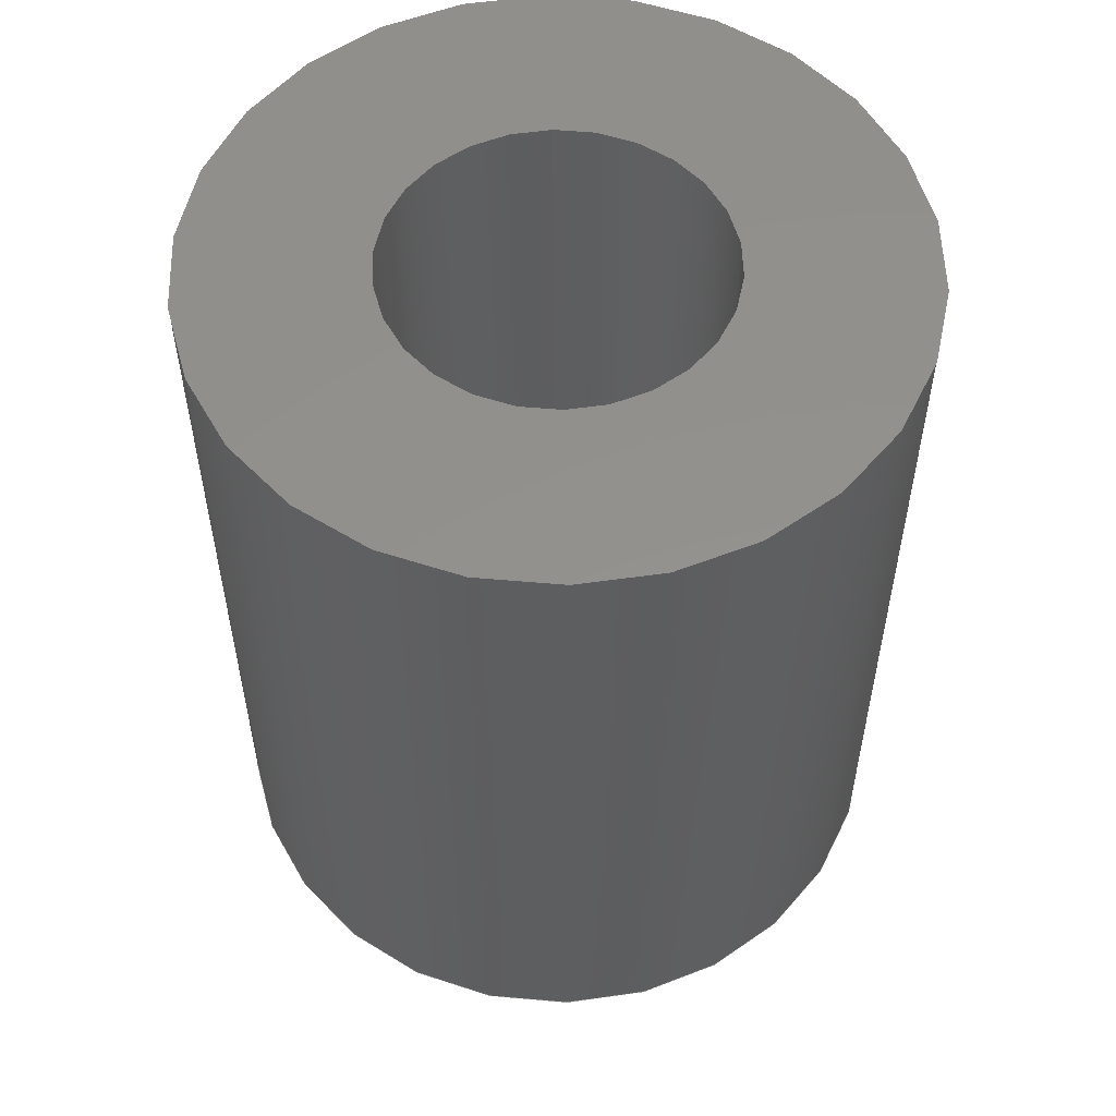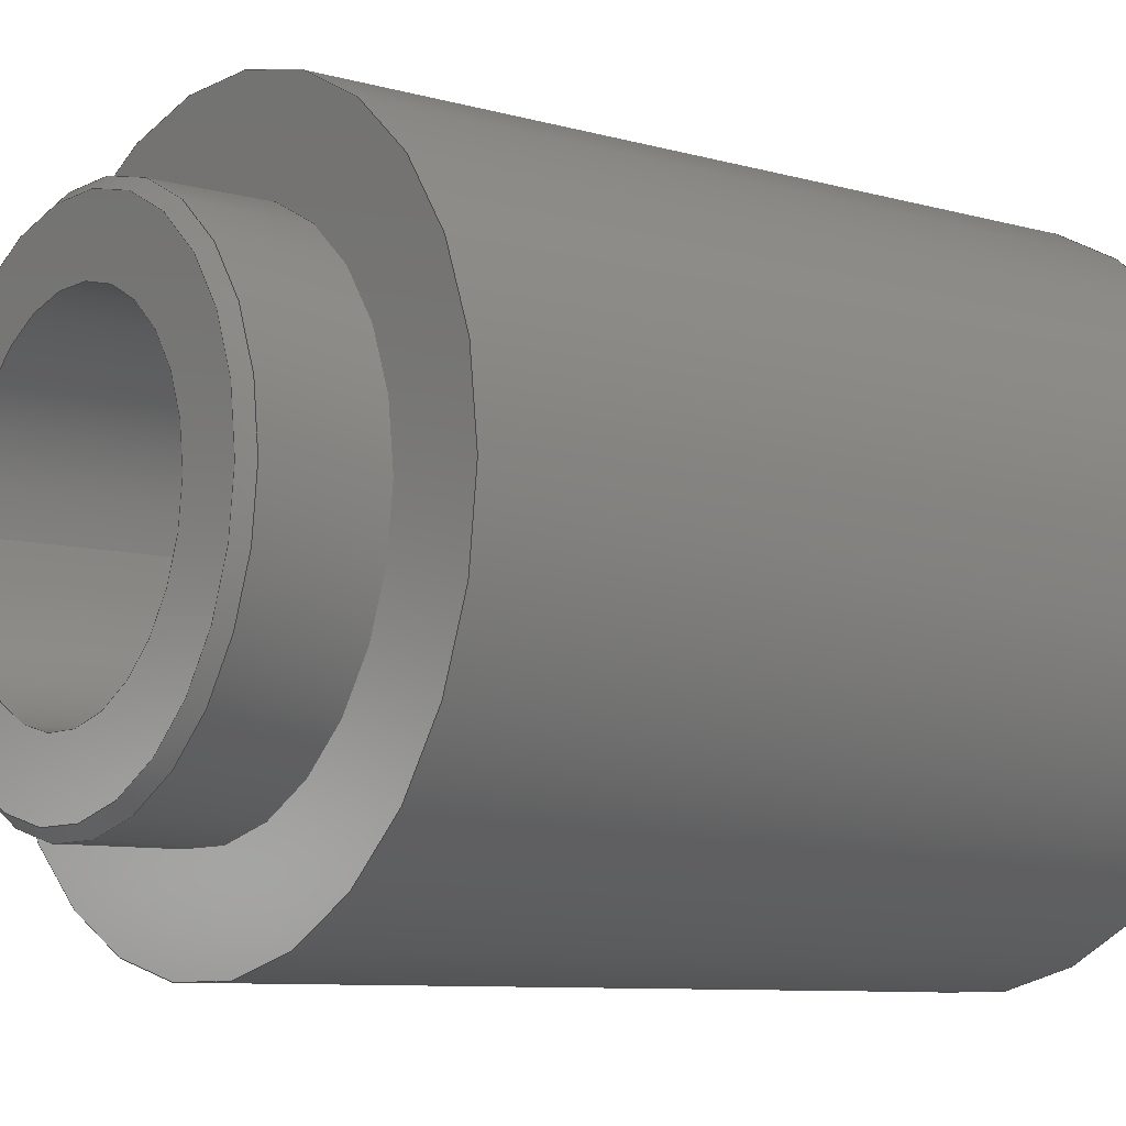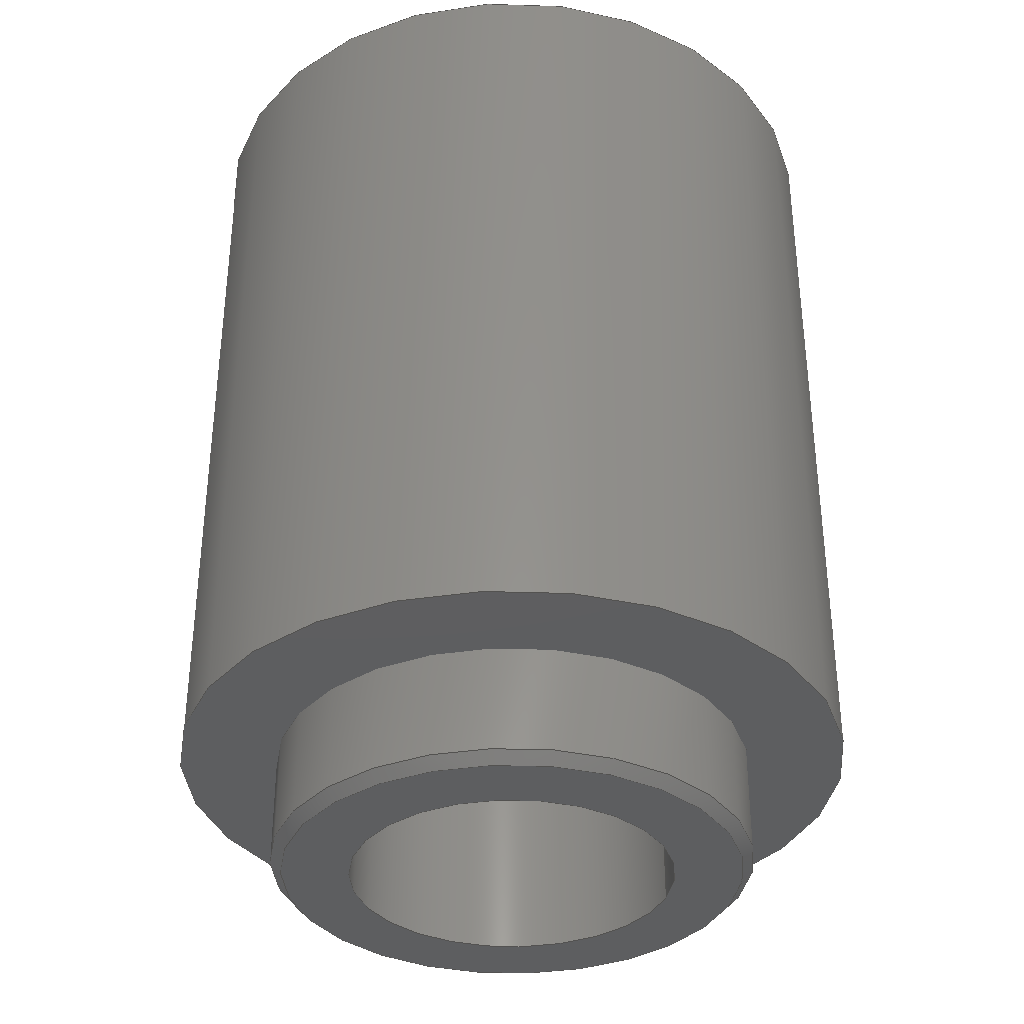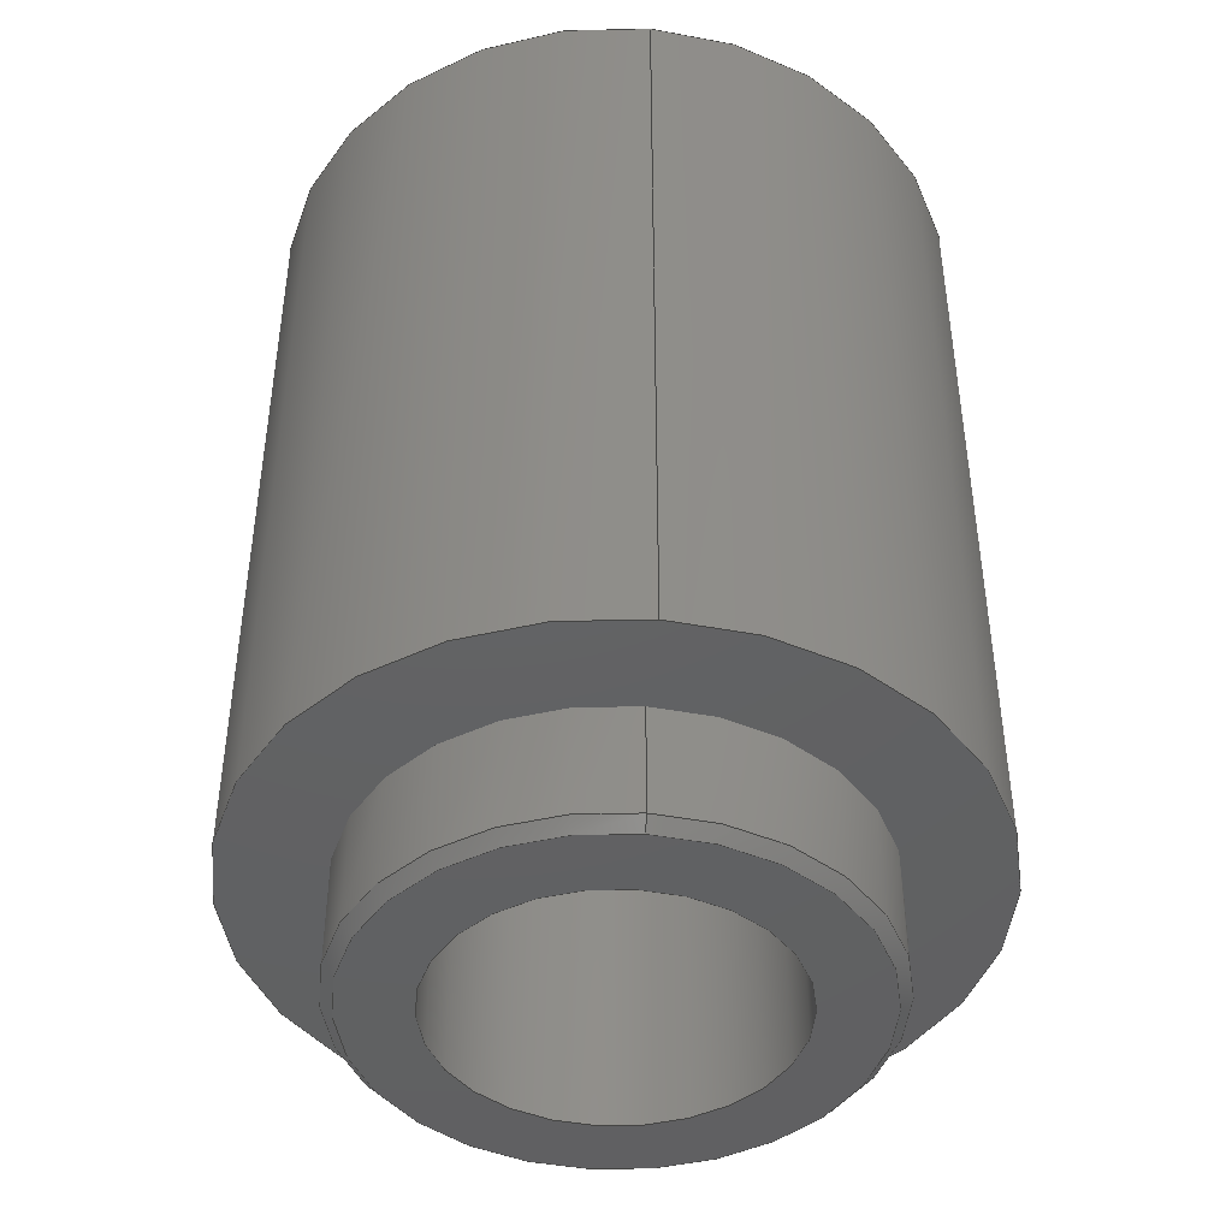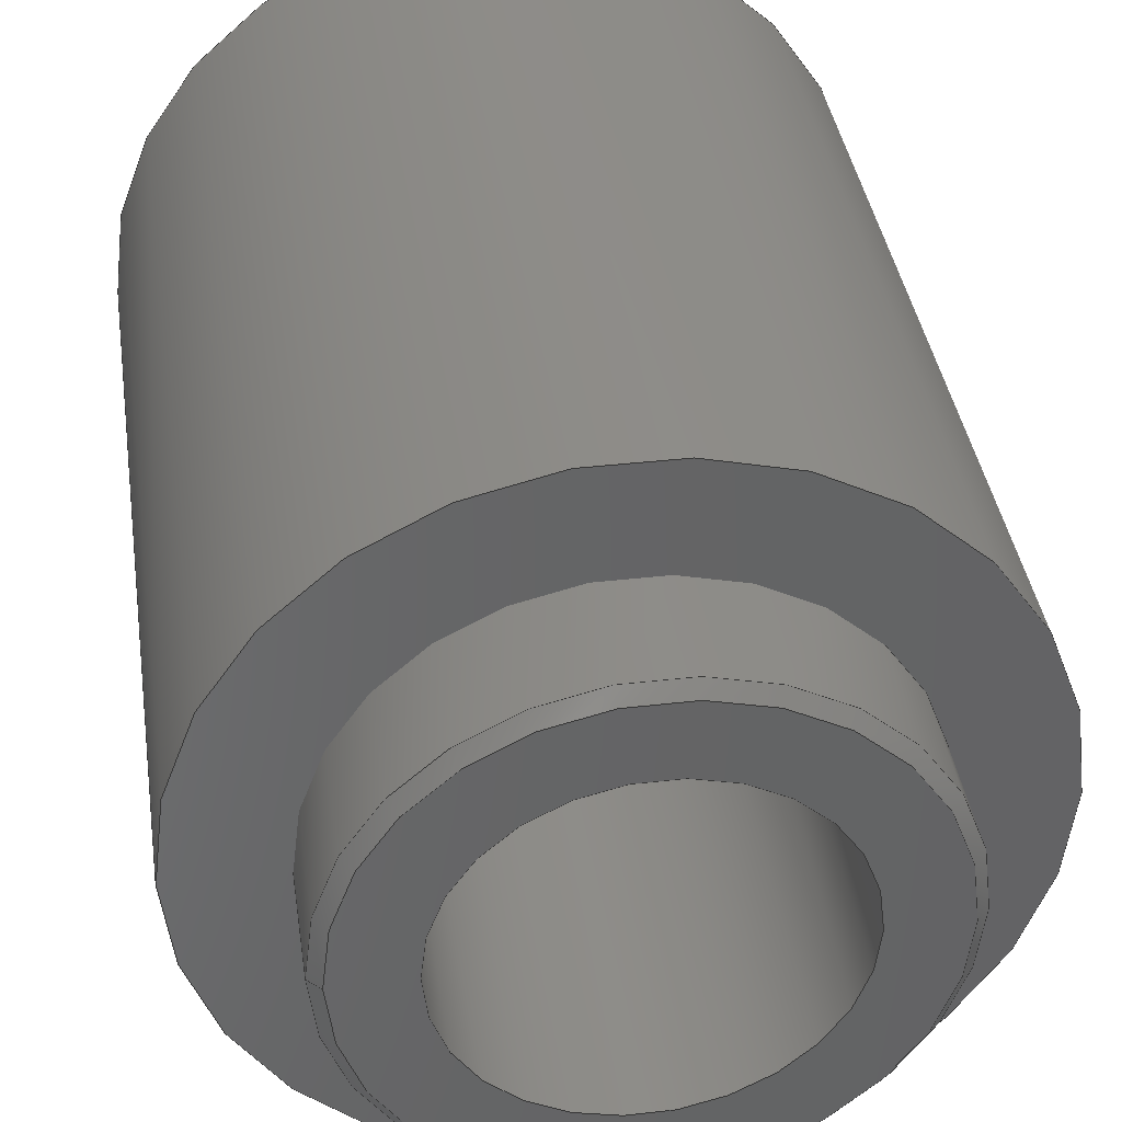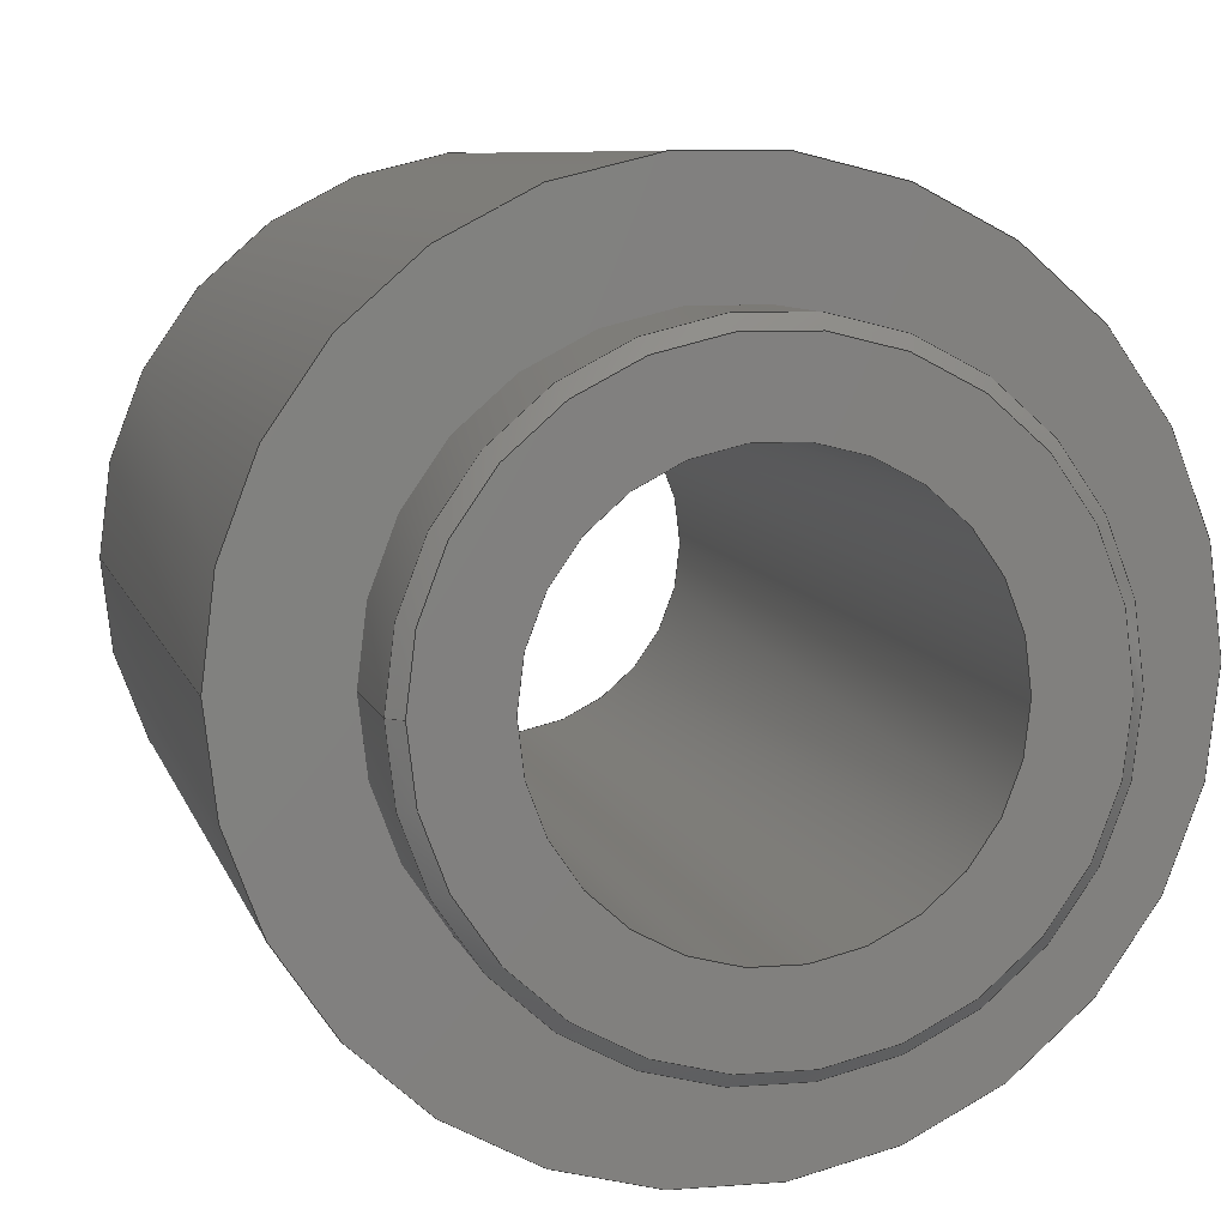
<metadata>
{"format":"step","ext":"step","renderer":"f3d","projection":"perspective","resolution":1024,"background":"white","views":[{"elev":55.0,"azim":-91.6,"up":"+Z"},{"elev":-8.6,"azim":-127.3,"up":"+Y"},{"elev":-35.4,"azim":-16.2,"up":"+Z"},{"elev":-43.9,"azim":84.5,"up":"+Z"},{"elev":38.1,"azim":171.7,"up":"+Y"},{"elev":7.5,"azim":167.0,"up":"+Y"}]}
</metadata>
<code>
ISO-10303-21;
DATA;
#1 = APPLICATION_PROTOCOL_DEFINITION('international standard',
  'automotive_design',2000,#2);
#2 = APPLICATION_CONTEXT(
  'core data for automotive mechanical design processes');
#3 = SHAPE_DEFINITION_REPRESENTATION(#4,#10);
#4 = PRODUCT_DEFINITION_SHAPE('','',#5);
#5 = PRODUCT_DEFINITION('design','',#6,#9);
#6 = PRODUCT_DEFINITION_FORMATION('','',#7);
#7 = PRODUCT('SMTSO-42-100-M-T-S','SMTSO-42-100-M-T-S','',(#8));
#8 = PRODUCT_CONTEXT('',#2,'mechanical');
#9 = PRODUCT_DEFINITION_CONTEXT('part definition',#2,'design');
#10 = SHAPE_REPRESENTATION('',(#11,#15),#19);
#11 = AXIS2_PLACEMENT_3D('',#12,#13,#14);
#12 = CARTESIAN_POINT('',(0,0,0));
#13 = DIRECTION('',(0,0,1));
#14 = DIRECTION('',(1,0,-0));
#15 = AXIS2_PLACEMENT_3D('',#16,#17,#18);
#16 = CARTESIAN_POINT('',(0,0,0));
#17 = DIRECTION('',(0,0,1));
#18 = DIRECTION('',(1,0,0));
#19 = ( GEOMETRIC_REPRESENTATION_CONTEXT(3) 
GLOBAL_UNCERTAINTY_ASSIGNED_CONTEXT((#23)) GLOBAL_UNIT_ASSIGNED_CONTEXT(
(#20,#21,#22)) REPRESENTATION_CONTEXT('Context #1',
  '3D Context with UNIT and UNCERTAINTY') );
#20 = ( LENGTH_UNIT() NAMED_UNIT(*) SI_UNIT(.MILLI.,.METRE.) );
#21 = ( NAMED_UNIT(*) PLANE_ANGLE_UNIT() SI_UNIT($,.RADIAN.) );
#22 = ( NAMED_UNIT(*) SI_UNIT($,.STERADIAN.) SOLID_ANGLE_UNIT() );
#23 = UNCERTAINTY_MEASURE_WITH_UNIT(LENGTH_MEASURE(1e-07),#20,
  'distance_accuracy_value','confusion accuracy');
#24 = PRODUCT_RELATED_PRODUCT_CATEGORY('part',$,(#7));
#25 = ADVANCED_BREP_SHAPE_REPRESENTATION('',(#11,#26),#188);
#26 = MANIFOLD_SOLID_BREP('',#27);
#27 = CLOSED_SHELL('',(#28,#56,#81,#106,#126,#151,#171));
#28 = ADVANCED_FACE('',(#29,#40),#51,.T.);
#29 = FACE_BOUND('',#30,.F.);
#30 = EDGE_LOOP('',(#31));
#31 = ORIENTED_EDGE('',*,*,#32,.T.);
#32 = EDGE_CURVE('',#33,#33,#35,.T.);
#33 = VERTEX_POINT('',#34);
#34 = CARTESIAN_POINT('',(2.1,3.397e-16,-1.53));
#35 = CIRCLE('',#36,2.1);
#36 = AXIS2_PLACEMENT_3D('',#37,#38,#39);
#37 = CARTESIAN_POINT('',(0,3.397e-16,-1.53));
#38 = DIRECTION('',(0,2.22e-16,-1));
#39 = DIRECTION('',(1,0,0));
#40 = FACE_BOUND('',#41,.F.);
#41 = EDGE_LOOP('',(#42));
#42 = ORIENTED_EDGE('',*,*,#43,.F.);
#43 = EDGE_CURVE('',#44,#44,#46,.T.);
#44 = VERTEX_POINT('',#45);
#45 = CARTESIAN_POINT('',(2.969,3.397e-16,-1.53));
#46 = CIRCLE('',#47,2.969);
#47 = AXIS2_PLACEMENT_3D('',#48,#49,#50);
#48 = CARTESIAN_POINT('',(0,3.397e-16,-1.53));
#49 = DIRECTION('',(0,2.22e-16,-1));
#50 = DIRECTION('',(1,0,0));
#51 = PLANE('',#52);
#52 = AXIS2_PLACEMENT_3D('',#53,#54,#55);
#53 = CARTESIAN_POINT('',(0,3.397e-16,-1.53));
#54 = DIRECTION('',(-0,2.22e-16,-1));
#55 = DIRECTION('',(1,-0,-0));
#56 = ADVANCED_FACE('',(#57),#76,.T.);
#57 = FACE_BOUND('',#58,.F.);
#58 = EDGE_LOOP('',(#59,#60,#68,#75));
#59 = ORIENTED_EDGE('',*,*,#43,.T.);
#60 = ORIENTED_EDGE('',*,*,#61,.T.);
#61 = EDGE_CURVE('',#44,#62,#64,.T.);
#62 = VERTEX_POINT('',#63);
#63 = CARTESIAN_POINT('',(3.11,3.083e-16,-1.389));
#64 = LINE('',#65,#66);
#65 = CARTESIAN_POINT('',(2.969,3.397e-16,-1.53));
#66 = VECTOR('',#67,1);
#67 = DIRECTION('',(0.7071,-1.57e-16,0.7071));
#68 = ORIENTED_EDGE('',*,*,#69,.F.);
#69 = EDGE_CURVE('',#62,#62,#70,.T.);
#70 = CIRCLE('',#71,3.11);
#71 = AXIS2_PLACEMENT_3D('',#72,#73,#74);
#72 = CARTESIAN_POINT('',(0,3.083e-16,-1.389));
#73 = DIRECTION('',(0,2.22e-16,-1));
#74 = DIRECTION('',(1,0,0));
#75 = ORIENTED_EDGE('',*,*,#61,.F.);
#76 = CONICAL_SURFACE('',#77,2.969,0.7854);
#77 = AXIS2_PLACEMENT_3D('',#78,#79,#80);
#78 = CARTESIAN_POINT('',(0,3.397e-16,-1.53));
#79 = DIRECTION('',(0,-2.22e-16,1));
#80 = DIRECTION('',(1,0,0));
#81 = ADVANCED_FACE('',(#82),#101,.T.);
#82 = FACE_BOUND('',#83,.F.);
#83 = EDGE_LOOP('',(#84,#85,#93,#100));
#84 = ORIENTED_EDGE('',*,*,#69,.T.);
#85 = ORIENTED_EDGE('',*,*,#86,.T.);
#86 = EDGE_CURVE('',#62,#87,#89,.T.);
#87 = VERTEX_POINT('',#88);
#88 = CARTESIAN_POINT('',(3.11,0,0));
#89 = LINE('',#90,#91);
#90 = CARTESIAN_POINT('',(3.11,3.083e-16,-1.389));
#91 = VECTOR('',#92,1);
#92 = DIRECTION('',(0,-2.22e-16,1));
#93 = ORIENTED_EDGE('',*,*,#94,.F.);
#94 = EDGE_CURVE('',#87,#87,#95,.T.);
#95 = CIRCLE('',#96,3.11);
#96 = AXIS2_PLACEMENT_3D('',#97,#98,#99);
#97 = CARTESIAN_POINT('',(0,0,0));
#98 = DIRECTION('',(0,2.22e-16,-1));
#99 = DIRECTION('',(1,0,0));
#100 = ORIENTED_EDGE('',*,*,#86,.F.);
#101 = CYLINDRICAL_SURFACE('',#102,3.11);
#102 = AXIS2_PLACEMENT_3D('',#103,#104,#105);
#103 = CARTESIAN_POINT('',(0,3.083e-16,-1.389));
#104 = DIRECTION('',(0,-2.22e-16,1));
#105 = DIRECTION('',(1,0,0));
#106 = ADVANCED_FACE('',(#107,#110),#121,.T.);
#107 = FACE_BOUND('',#108,.F.);
#108 = EDGE_LOOP('',(#109));
#109 = ORIENTED_EDGE('',*,*,#94,.T.);
#110 = FACE_BOUND('',#111,.F.);
#111 = EDGE_LOOP('',(#112));
#112 = ORIENTED_EDGE('',*,*,#113,.F.);
#113 = EDGE_CURVE('',#114,#114,#116,.T.);
#114 = VERTEX_POINT('',#115);
#115 = CARTESIAN_POINT('',(4.37,0,0));
#116 = CIRCLE('',#117,4.37);
#117 = AXIS2_PLACEMENT_3D('',#118,#119,#120);
#118 = CARTESIAN_POINT('',(0,0,0));
#119 = DIRECTION('',(0,2.22e-16,-1));
#120 = DIRECTION('',(1,0,0));
#121 = PLANE('',#122);
#122 = AXIS2_PLACEMENT_3D('',#123,#124,#125);
#123 = CARTESIAN_POINT('',(0,0,0));
#124 = DIRECTION('',(-0,2.22e-16,-1));
#125 = DIRECTION('',(1,-0,-0));
#126 = ADVANCED_FACE('',(#127),#146,.T.);
#127 = FACE_BOUND('',#128,.F.);
#128 = EDGE_LOOP('',(#129,#130,#138,#145));
#129 = ORIENTED_EDGE('',*,*,#113,.T.);
#130 = ORIENTED_EDGE('',*,*,#131,.T.);
#131 = EDGE_CURVE('',#114,#132,#134,.T.);
#132 = VERTEX_POINT('',#133);
#133 = CARTESIAN_POINT('',(4.37,-2.22e-15,10));
#134 = LINE('',#135,#136);
#135 = CARTESIAN_POINT('',(4.37,0,0));
#136 = VECTOR('',#137,1);
#137 = DIRECTION('',(0,-2.22e-16,1));
#138 = ORIENTED_EDGE('',*,*,#139,.F.);
#139 = EDGE_CURVE('',#132,#132,#140,.T.);
#140 = CIRCLE('',#141,4.37);
#141 = AXIS2_PLACEMENT_3D('',#142,#143,#144);
#142 = CARTESIAN_POINT('',(0,-2.22e-15,10));
#143 = DIRECTION('',(0,2.22e-16,-1));
#144 = DIRECTION('',(1,0,0));
#145 = ORIENTED_EDGE('',*,*,#131,.F.);
#146 = CYLINDRICAL_SURFACE('',#147,4.37);
#147 = AXIS2_PLACEMENT_3D('',#148,#149,#150);
#148 = CARTESIAN_POINT('',(0,0,0));
#149 = DIRECTION('',(0,-2.22e-16,1));
#150 = DIRECTION('',(1,0,0));
#151 = ADVANCED_FACE('',(#152,#155),#166,.F.);
#152 = FACE_BOUND('',#153,.F.);
#153 = EDGE_LOOP('',(#154));
#154 = ORIENTED_EDGE('',*,*,#139,.T.);
#155 = FACE_BOUND('',#156,.F.);
#156 = EDGE_LOOP('',(#157));
#157 = ORIENTED_EDGE('',*,*,#158,.F.);
#158 = EDGE_CURVE('',#159,#159,#161,.T.);
#159 = VERTEX_POINT('',#160);
#160 = CARTESIAN_POINT('',(2.1,-2.22e-15,10));
#161 = CIRCLE('',#162,2.1);
#162 = AXIS2_PLACEMENT_3D('',#163,#164,#165);
#163 = CARTESIAN_POINT('',(0,-2.22e-15,10));
#164 = DIRECTION('',(0,2.22e-16,-1));
#165 = DIRECTION('',(1,0,0));
#166 = PLANE('',#167);
#167 = AXIS2_PLACEMENT_3D('',#168,#169,#170);
#168 = CARTESIAN_POINT('',(0,-2.22e-15,10));
#169 = DIRECTION('',(-0,2.22e-16,-1));
#170 = DIRECTION('',(1,0,0));
#171 = ADVANCED_FACE('',(#172),#183,.F.);
#172 = FACE_BOUND('',#173,.F.);
#173 = EDGE_LOOP('',(#174,#175,#181,#182));
#174 = ORIENTED_EDGE('',*,*,#158,.T.);
#175 = ORIENTED_EDGE('',*,*,#176,.T.);
#176 = EDGE_CURVE('',#159,#33,#177,.T.);
#177 = LINE('',#178,#179);
#178 = CARTESIAN_POINT('',(2.1,-2.22e-15,10));
#179 = VECTOR('',#180,1);
#180 = DIRECTION('',(0,2.22e-16,-1));
#181 = ORIENTED_EDGE('',*,*,#32,.F.);
#182 = ORIENTED_EDGE('',*,*,#176,.F.);
#183 = CYLINDRICAL_SURFACE('',#184,2.1);
#184 = AXIS2_PLACEMENT_3D('',#185,#186,#187);
#185 = CARTESIAN_POINT('',(0,-2.22e-15,10));
#186 = DIRECTION('',(-0,2.22e-16,-1));
#187 = DIRECTION('',(1,0,0));
#188 = ( GEOMETRIC_REPRESENTATION_CONTEXT(3) 
GLOBAL_UNCERTAINTY_ASSIGNED_CONTEXT((#192)) GLOBAL_UNIT_ASSIGNED_CONTEXT
((#189,#190,#191)) REPRESENTATION_CONTEXT('Context #1',
  '3D Context with UNIT and UNCERTAINTY') );
#189 = ( LENGTH_UNIT() NAMED_UNIT(*) SI_UNIT(.MILLI.,.METRE.) );
#190 = ( NAMED_UNIT(*) PLANE_ANGLE_UNIT() SI_UNIT($,.RADIAN.) );
#191 = ( NAMED_UNIT(*) SI_UNIT($,.STERADIAN.) SOLID_ANGLE_UNIT() );
#192 = UNCERTAINTY_MEASURE_WITH_UNIT(LENGTH_MEASURE(1e-07),#189,
  'distance_accuracy_value','confusion accuracy');
#193 = SHAPE_DEFINITION_REPRESENTATION(#194,#25);
#194 = PRODUCT_DEFINITION_SHAPE('','',#195);
#195 = PRODUCT_DEFINITION('design','',#196,#199);
#196 = PRODUCT_DEFINITION_FORMATION('','',#197);
#197 = PRODUCT('Body002','Body002','',(#198));
#198 = PRODUCT_CONTEXT('',#2,'mechanical');
#199 = PRODUCT_DEFINITION_CONTEXT('part definition',#2,'design');
#200 = CONTEXT_DEPENDENT_SHAPE_REPRESENTATION(#201,#203);
#201 = ( REPRESENTATION_RELATIONSHIP('','',#25,#10) 
REPRESENTATION_RELATIONSHIP_WITH_TRANSFORMATION(#202) 
SHAPE_REPRESENTATION_RELATIONSHIP() );
#202 = ITEM_DEFINED_TRANSFORMATION('','',#11,#15);
#203 = PRODUCT_DEFINITION_SHAPE('Placement','Placement of an item',#204
  );
#204 = NEXT_ASSEMBLY_USAGE_OCCURRENCE('2','=>[0:1:1:1]','',#5,#195,$);
#205 = PRODUCT_RELATED_PRODUCT_CATEGORY('part',$,(#197));
#206 = MECHANICAL_DESIGN_GEOMETRIC_PRESENTATION_REPRESENTATION('',(#207)
  ,#188);
#207 = STYLED_ITEM('color',(#208),#26);
#208 = PRESENTATION_STYLE_ASSIGNMENT((#209,#215));
#209 = SURFACE_STYLE_USAGE(.BOTH.,#210);
#210 = SURFACE_SIDE_STYLE('',(#211));
#211 = SURFACE_STYLE_FILL_AREA(#212);
#212 = FILL_AREA_STYLE('',(#213));
#213 = FILL_AREA_STYLE_COLOUR('',#214);
#214 = COLOUR_RGB('',0.8,0.8,0.8);
#215 = CURVE_STYLE('',#216,POSITIVE_LENGTH_MEASURE(0.1),#214);
#216 = DRAUGHTING_PRE_DEFINED_CURVE_FONT('continuous');
ENDSEC;
END-ISO-10303-21;

</code>
